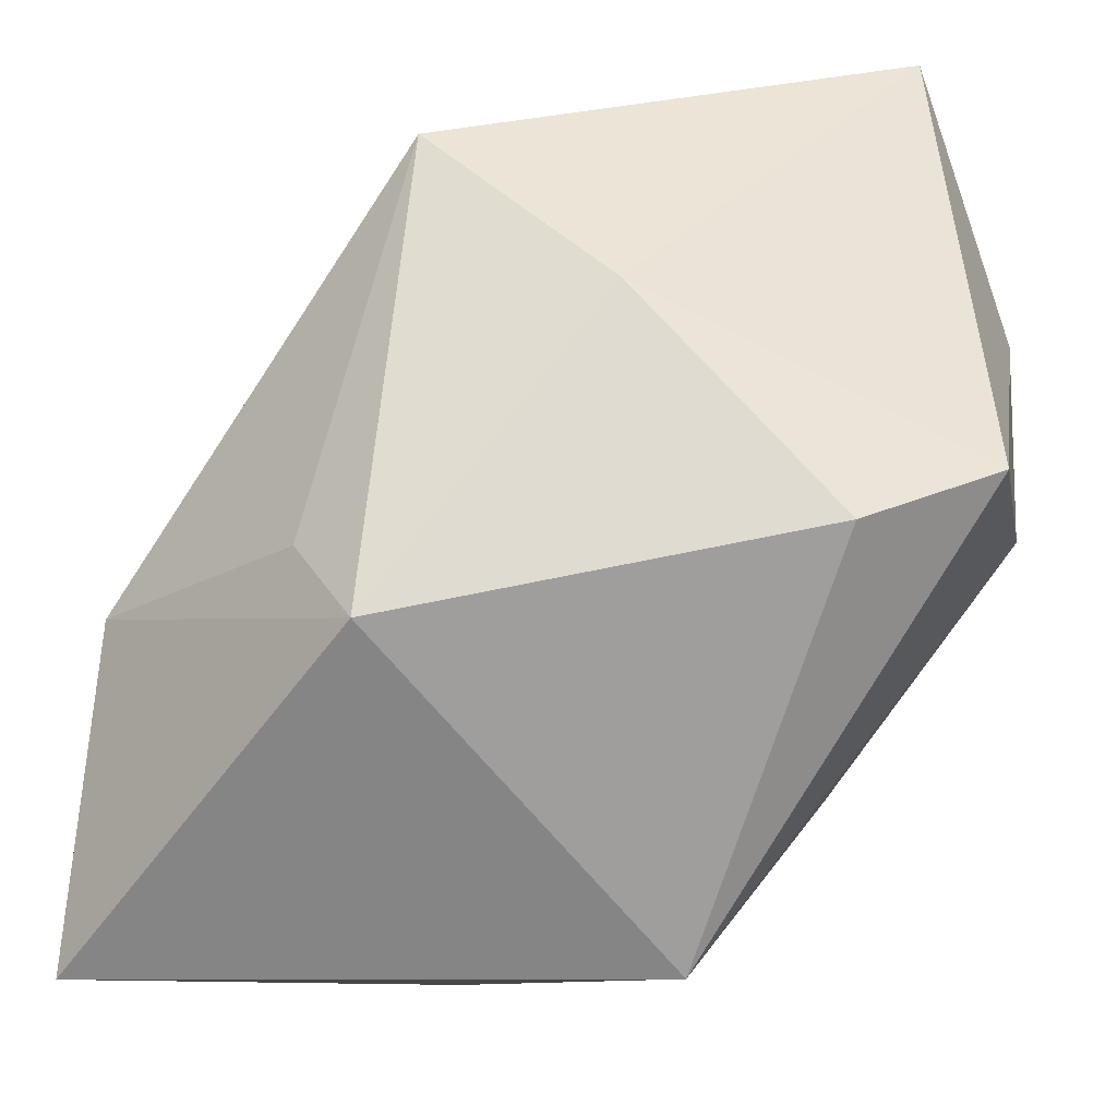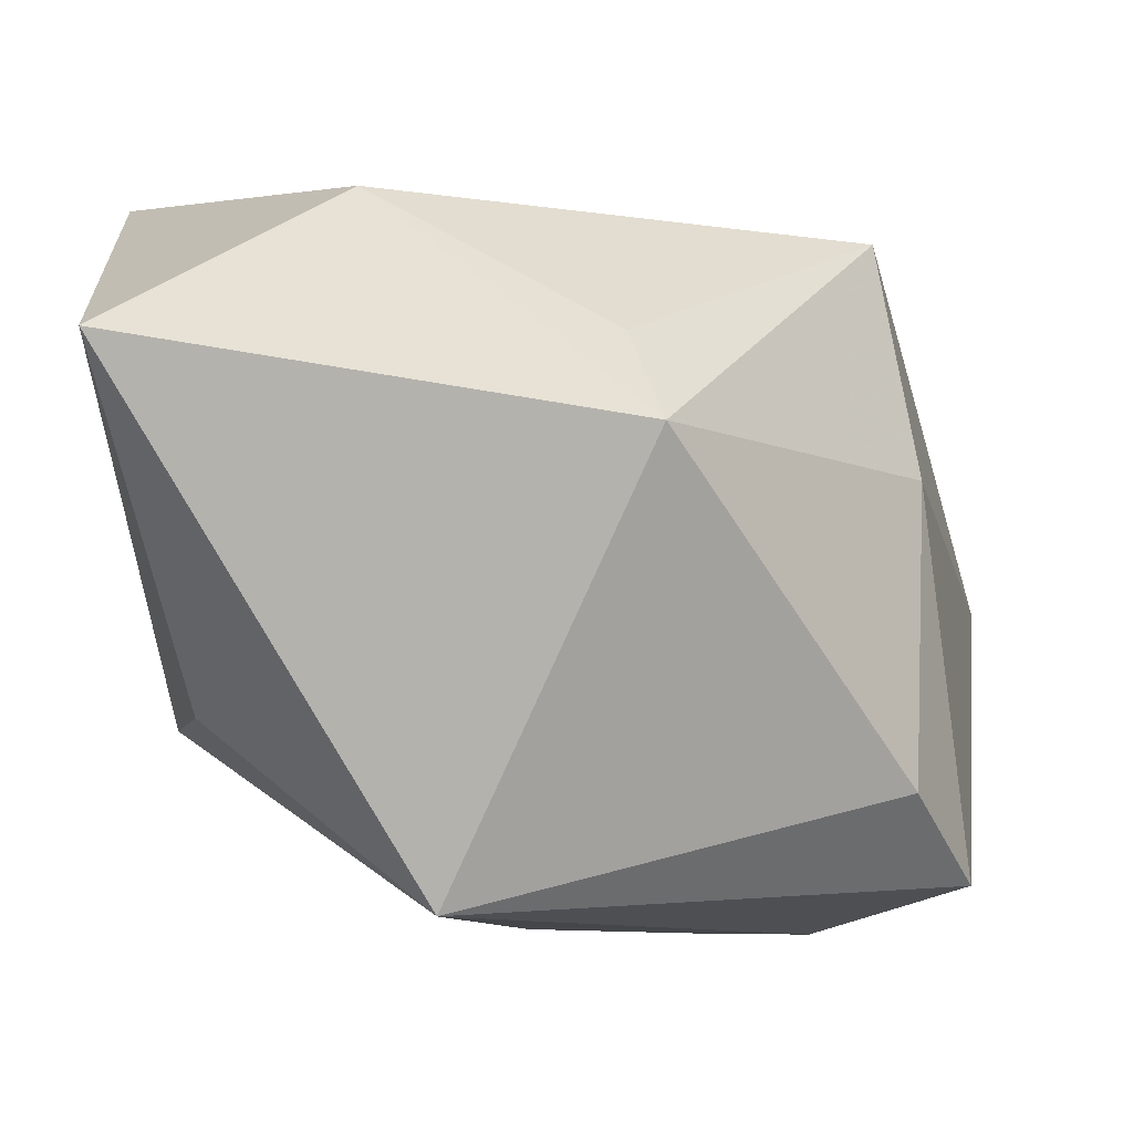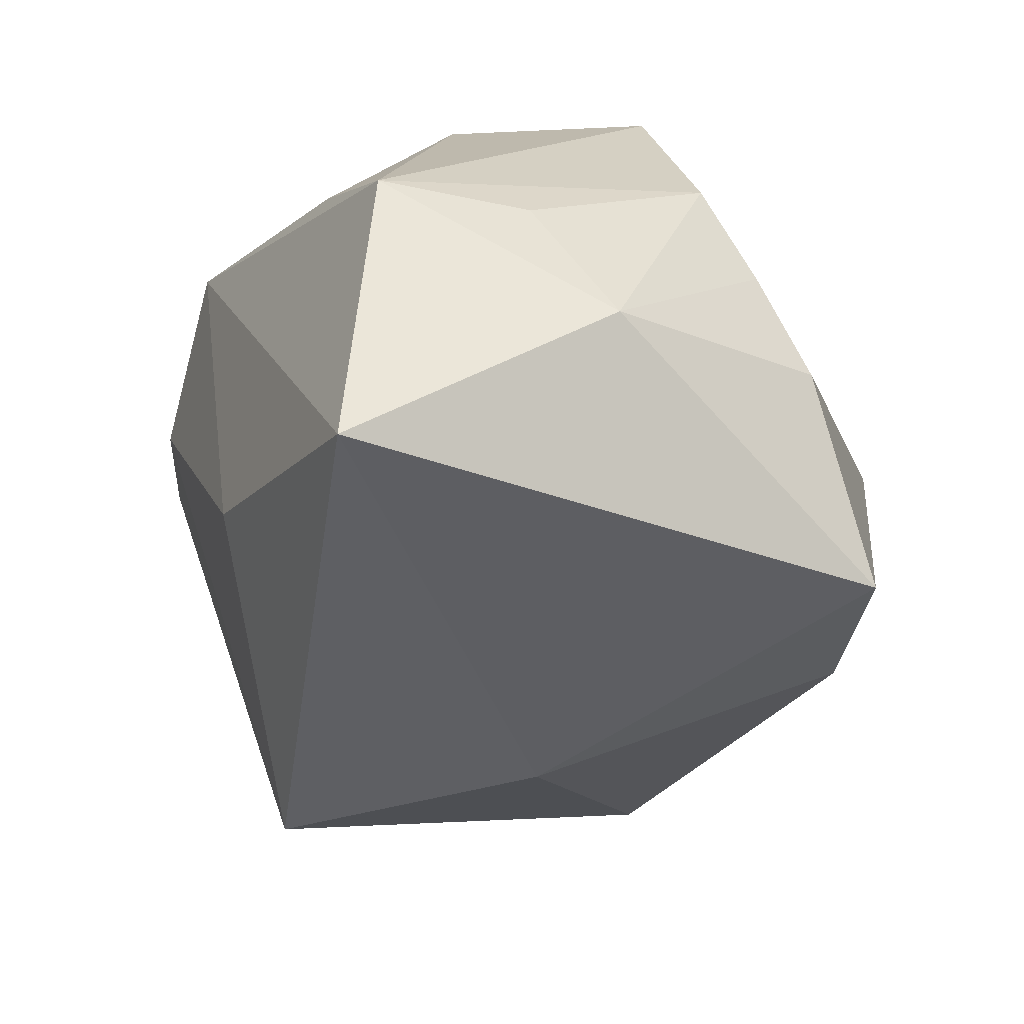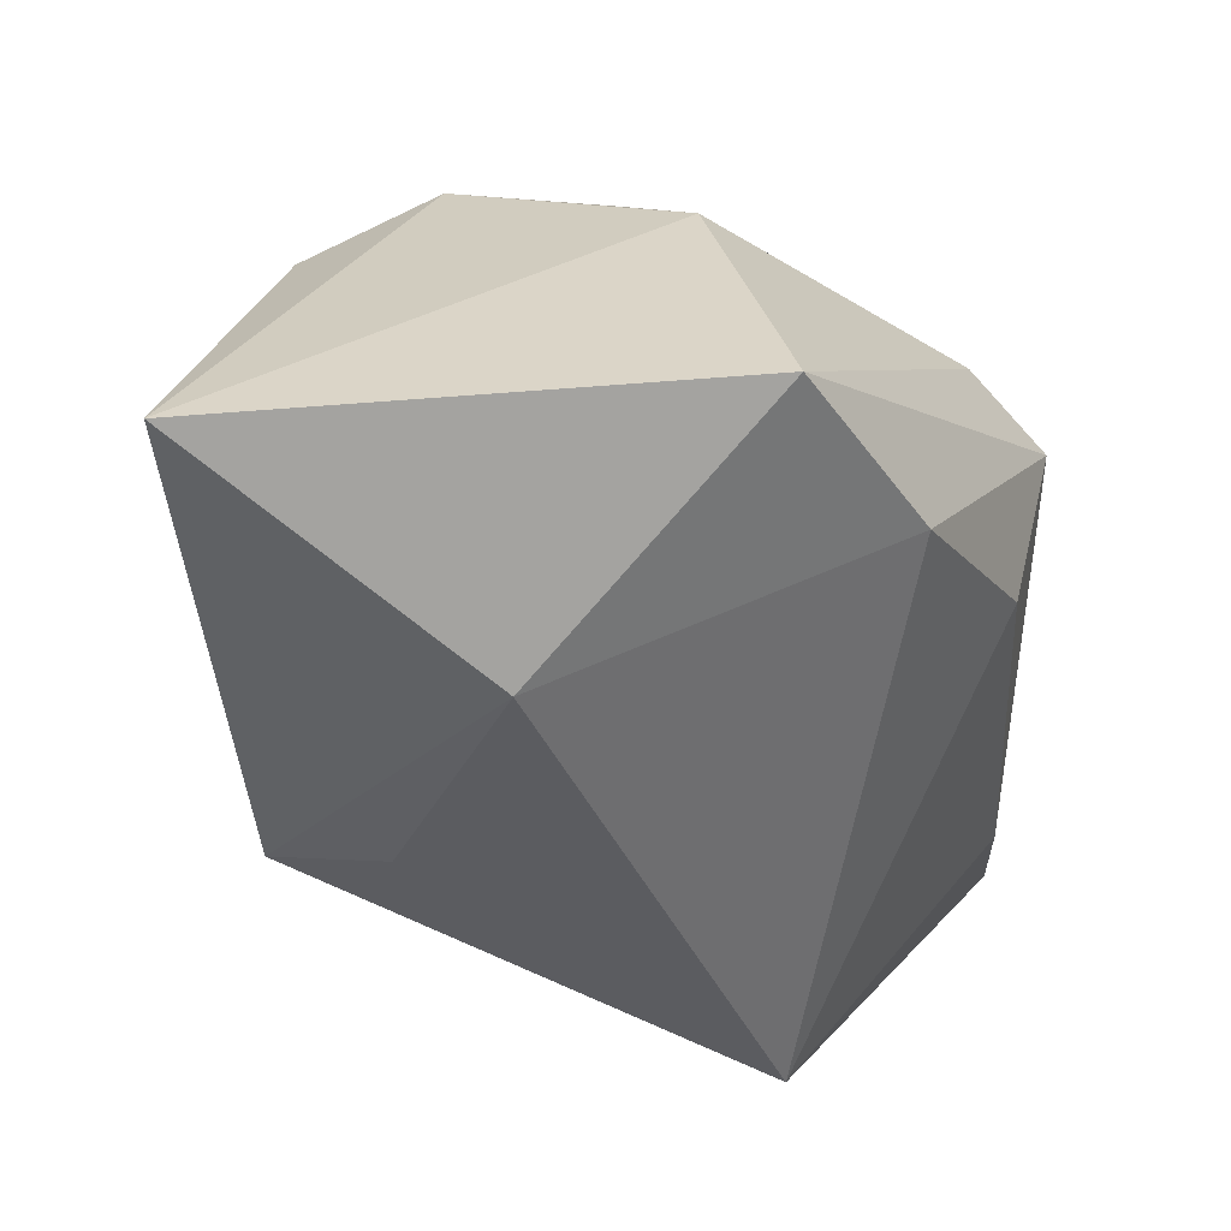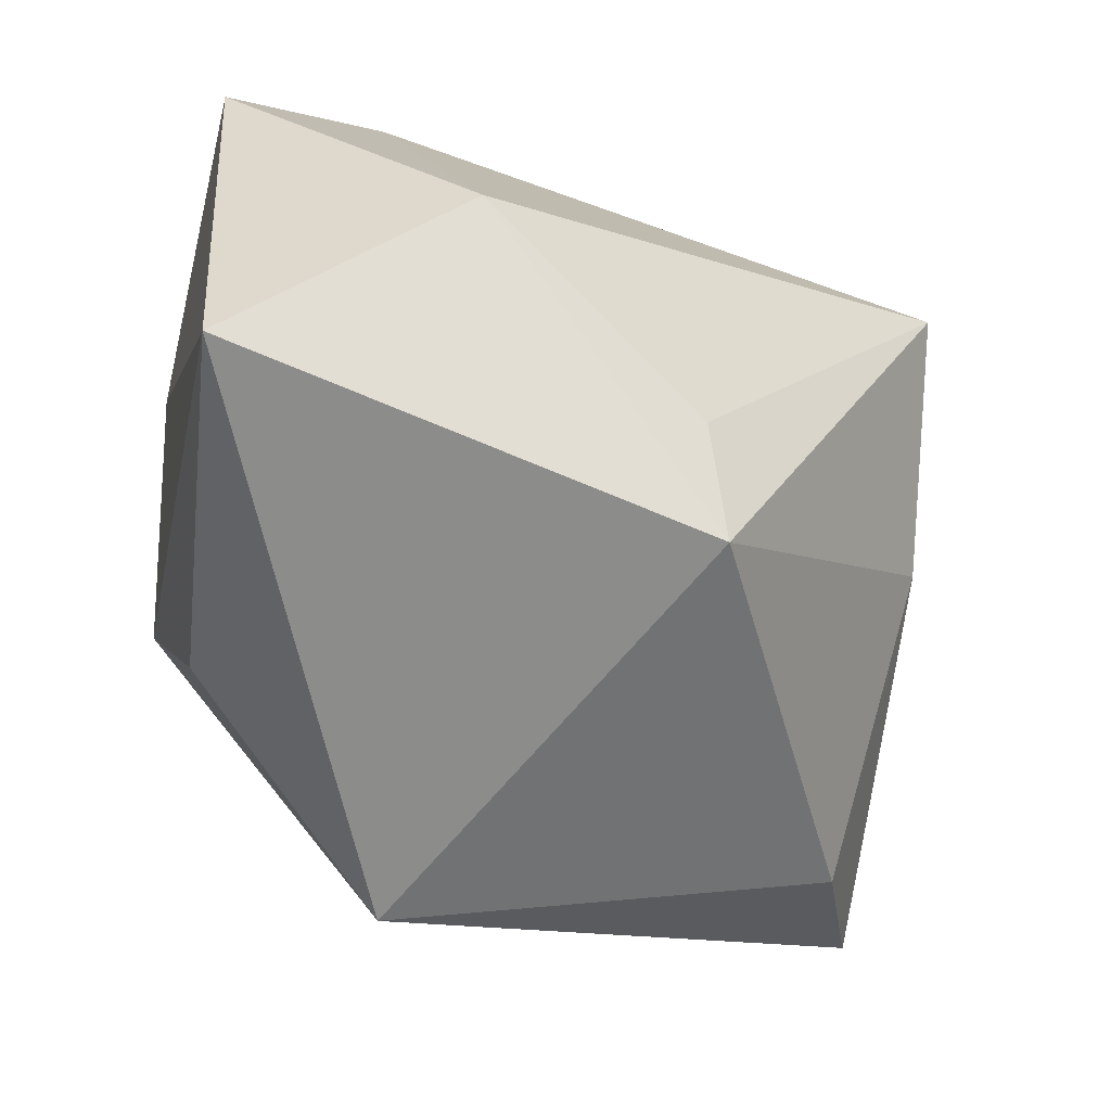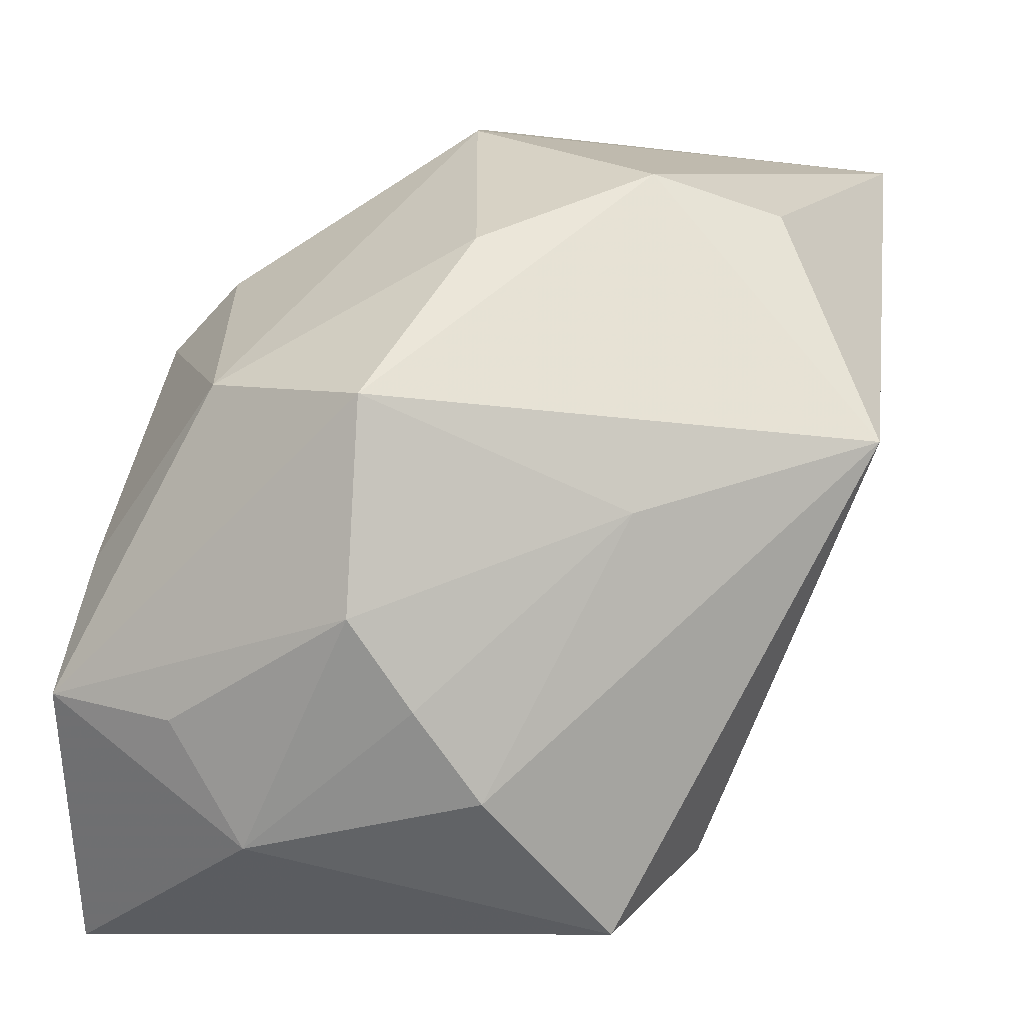
<metadata>
{"format":"obj","ext":"obj","renderer":"f3d","projection":"perspective","resolution":1024,"background":"white","views":[{"elev":-51.4,"azim":171.0,"up":"+Y"},{"elev":-70.7,"azim":106.1,"up":"+Y"},{"elev":-44.7,"azim":-124.7,"up":"+Z"},{"elev":17.3,"azim":88.1,"up":"+Z"},{"elev":-58.1,"azim":89.1,"up":"+Y"},{"elev":21.2,"azim":-78.9,"up":"+Z"}]}
</metadata>
<code>
v -0.01088 -0.03374 0.01234
v 0.01486 0.02622 0.004348
v -0.0345 0.01362 -0.01699
v -0.01713 -0.02071 -0.02286
v -0.02244 -0.01544 0.009206
v -0.02795 0.005031 0.01958
v 0.01181 0.004006 0.03115
v 0.01777 -0.02623 -0.01271
v -0.01895 0.03041 0.0003897
v 0.004747 -0.02378 0.02648
v -0.02492 0.03126 -0.03242
v 0.003106 0.02406 0.01834
v 0.0003904 -0.0134 0.03073
v -0.03398 -0.005701 -0.01138
v 0.01672 0.01055 -0.03115
v -0.02839 0.03126 -0.007831
v 0.02978 0.0179 0.01389
v 0.002897 0.03 0.01182
v 0.02242 -0.01716 -0.01136
v -0.03223 0.02007 -0.007379
v -0.03446 0.004641 0.003647
v 0.0008213 -0.003614 -0.02965
v -0.01153 -0.0007665 0.02773
v -0.001741 0.02812 -0.01963
v -0.01966 0.01925 0.01666
v 0.03636 -0.0308 0.02311
v 0.03636 0.008938 0.02572
v 0.03636 -0.008766 0.005173
v -0.02852 -0.0152 -0.02501
v -0.03449 -0.0004387 -0.003741
f 8 26 1
f 28 27 26
f 26 8 28
f 1 26 10
f 10 13 1
f 26 13 10
f 19 8 15
f 15 28 19
f 19 28 8
f 23 13 7
f 26 27 7
f 7 13 26
f 21 5 6
f 6 5 1
f 6 13 23
f 1 13 6
f 15 2 17
f 17 28 15
f 27 28 17
f 15 11 24
f 24 2 15
f 27 17 18
f 18 17 2
f 18 24 11
f 2 24 18
f 4 8 1
f 1 29 4
f 22 11 15
f 22 29 11
f 22 4 29
f 15 8 22
f 8 4 22
f 14 29 1
f 1 5 14
f 21 6 16
f 16 20 21
f 16 18 11
f 9 18 16
f 12 7 27
f 27 18 12
f 21 20 3
f 3 16 11
f 20 16 3
f 11 29 3
f 29 14 3
f 23 7 25
f 7 12 25
f 25 6 23
f 9 16 25
f 25 16 6
f 25 18 9
f 25 12 18
f 21 3 30
f 30 3 14
f 30 5 21
f 30 14 5

</code>
